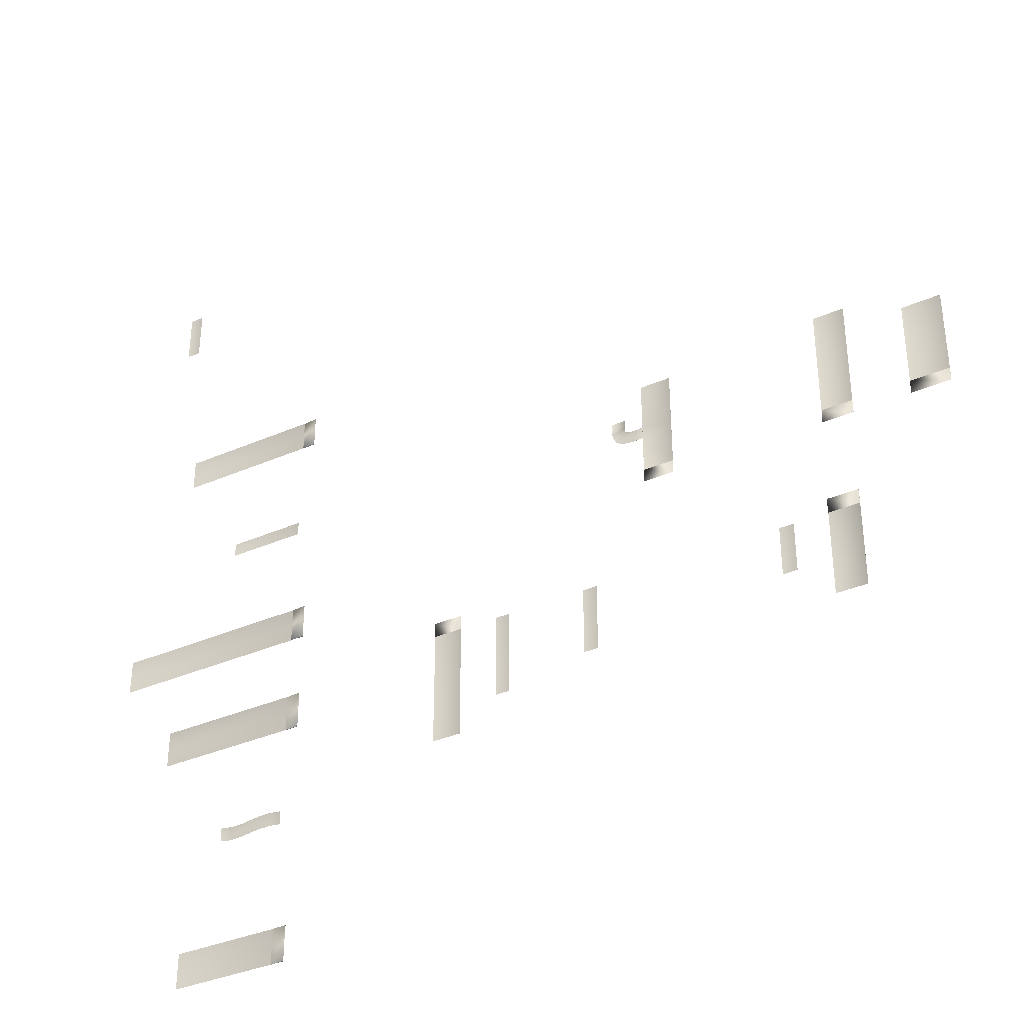
<metadata>
{"format":"obj","ext":"obj","renderer":"f3d","projection":"perspective","resolution":1024,"background":"white","views":[{"elev":-36.2,"azim":29.6,"up":"+Z"}]}
</metadata>
<code>
g D3_driveway_geo
v -127.7 0.004628 -14.24
v -125.7 0.004629 -14.24
v -127.7 0.01392 -14.27
v -125.7 0.01393 -14.27
v -127.7 0.004627 -23.75
v -127.7 0.01392 -23.73
v -125.7 0.01393 -23.73
v -125.7 0.004629 -23.75
v -150 -0.1289 -12.24
v -146 -0.1289 -12.24
v -150 -7.868e-08 -14.24
v -146 -0.1269 -12.26
v -150 -0.1269 -12.26
v -150 -8.155e-08 -12.24
v -146 -7.629e-08 -12.24
v -146 -0.1102 -12.26
v -146 -0.008788 -13.94
v -146 -0.01316 -12.26
v -150 -0.1102 -12.26
v -150 -0.008788 -13.94
v -150 -0.01316 -12.26
v -150 -1.698e-06 -14.24
v -150 0.01327 -14.27
v -146 0.01327 -14.27
v -150 -1.796e-06 -30.33
v -150 0.01327 -30.3
v -146 0.01327 -30.3
v -146 -2.352e-06 -30.33
v -146 -9.851e-07 -14.24
v -140.7 0.004628 -14.24
v -138.7 0.004629 -14.24
v -140.6 0.01392 -14.27
v -138.7 0.01393 -14.27
v -140.7 0.004628 -26.12
v -140.6 0.01392 -26.09
v -138.7 0.01393 -26.09
v -138.7 0.004629 -26.12
v -99.9 0.004629 -14.24
v -97.92 0.004629 -14.24
v -99.87 0.01393 -14.27
v -97.94 0.01393 -14.27
v -99.9 0.004629 -21.24
v -99.87 0.01393 -21.22
v -97.94 0.01393 -21.22
v -97.92 0.004629 -21.24
v -88.99 2.501e-07 -14.24
v -93.22 0.01327 -14.26
v -88.99 0.01327 -14.26
v -93.24 9.069e-07 -26.31
v -93.22 0.01327 -26.28
v -89.02 0.01327 -26.28
v -89 4.702e-07 -26.31
v -93.24 -0.1322 -12.24
v -88.99 -0.1322 -12.24
v -88.99 -1.07e-06 -14.24
v -88.99 -0.1301 -12.26
v -93.24 -0.1301 -12.26
v -93.24 -2.525e-07 -12.24
v -88.99 -7.558e-07 -12.24
v -88.99 -0.1134 -12.26
v -89 -0.008789 -13.94
v -88.99 -0.01316 -12.26
v -93.24 -0.1134 -12.26
v -93.24 -0.008788 -13.94
v -93.24 -0.01316 -12.26
v -93.24 2.569e-07 -14.24
v -75.46 -0.1289 -0.236
v -80.77 -0.1289 -0.236
v -75.46 -7.308e-08 1.764
v -80.77 -0.1269 -0.2137
v -75.46 -0.1269 -0.2137
v -75.46 -7.609e-08 -0.236
v -80.77 -7.77e-08 -0.236
v -80.77 -0.1102 -0.2137
v -80.77 -0.008788 1.473
v -80.77 -0.01316 -0.2137
v -75.46 -0.1102 -0.2137
v -75.46 -0.008788 1.473
v -75.46 -0.01316 -0.2137
v -75.45 1.761e-07 1.764
v -75.47 0.01327 1.786
v -80.77 0.01327 1.786
v -75.45 2.996e-07 13.81
v -75.47 0.01327 13.78
v -80.74 0.01327 13.78
v -80.76 -7.573e-07 13.81
v -80.77 -4.452e-07 1.764
v -114 -0.1289 -0.236
v -118.3 -0.1289 -0.236
v -114 -7.769e-08 1.764
v -118.3 -0.1269 -0.2137
v -114 -0.1269 -0.2137
v -114 -7.464e-08 -0.236
v -118.3 -7.613e-08 -0.236
v -118.3 -0.1102 -0.2137
v -118.3 -0.008788 1.473
v -118.3 -0.01316 -0.2137
v -114 -0.1102 -0.2137
v -114 -0.008788 1.473
v -114 -0.01476 -0.2137
v -114 2.773e-07 1.764
v -114 0.01327 1.786
v -118.3 0.01327 1.786
v -114 -1.236e-07 15.68
v -114 0.01327 15.65
v -118.2 0.01327 15.65
v -118.3 -5.137e-07 15.68
v -118.3 -2.613e-08 8.843
v -118.3 -0.0003275 7.059
v -119.9 -0.0003269 8.801
v -121.1 -0.000327 7.163
v -119.1 -0.0003268 8.803
v -119.7 -0.000327 7.03
v -120.6 -0.0003271 8.94
v -122.3 -0.0003273 7.871
v -120.8 -0.000327 9.166
v -122.6 -0.0003261 8.602
v -120.3 -0.0003269 8.843
v -121.7 -0.0003274 7.445
v -118.3 -0.0003268 8.843
v -118.3 -0.000327 7.059
v -120.9 0.01102 9.156
v -122.6 0.01102 8.611
v -122.8 0.01102 9.405
v -120.9 0.01102 9.405
v -119.2 0.01102 8.771
v -119.7 0.01102 7.057
v -121.1 0.01102 7.189
v -119.9 0.01102 8.773
v -118.3 0.01327 8.81
v -118.3 0.01327 7.085
v -120.3 0.01102 8.819
v -121.7 0.01102 7.467
v -122.2 0.01102 7.889
v -120.7 0.01102 8.922
v -120.9 0.001308 11.17
v -122.8 0.001308 11.17
v -120.9 0.2079 9.414
v -120.9 0.1835 9.414
v -120.9 0.1835 9.39
v -122.8 0.1835 9.414
v -122.8 0.2079 9.414
v -122.8 0.1835 9.39
v -120.9 0.001308 9.39
v -122.8 0.001308 9.39
v -120.9 0.1835 11.17
v -120.9 0.2079 11.17
v -122.8 0.2079 11.17
v -122.8 0.1835 11.17
v -122.8 0.03242 11.17
v -122.8 0.03242 9.414
v -122.8 0.03242 9.39
v -120.9 0.03242 9.39
v -120.9 0.03242 9.414
v -120.9 0.03242 11.17
v -122.8 0.001308 11.14
v -122.8 0.03242 11.14
v -122.8 0.1835 11.14
v -122.8 0.2079 11.14
v -120.9 0.2079 11.14
v -120.9 0.1835 11.14
v -120.9 0.03242 11.14
v -120.9 0.001308 11.14
v -114 3.396e-07 7.95
v -114 0.01327 7.945
v -118.3 -5.852e-07 1.764
v -122.8 0.001308 9.414
v -120.9 0.001308 9.414
v -88.6 -0.1322 -0.236
v -92.85 -0.1289 -0.236
v -92.86 4.743e-07 1.764
v -88.6 -4.518e-07 1.764
v -92.85 -0.1269 -0.2137
v -88.6 -0.1301 -0.2137
v -88.6 -2.467e-07 -0.236
v -92.85 -3.577e-07 -0.2361
v -92.85 -0.1102 -0.2137
v -92.85 -0.0062 1.473
v -92.85 -0.01316 -0.2137
v -88.6 -0.1134 -0.2137
v -88.61 -0.006088 1.473
v -88.6 -0.01316 -0.2137
v -88.63 0.01327 1.786
v -92.86 0.01327 1.786
v -88.6 -6.681e-07 17.11
v -88.63 0.01327 17.07
v -92.83 0.01327 17.07
v -92.85 1.588e-06 17.11
v -173.4 -1.132e-06 31
v -173.5 0.01327 30.98
v -173.5 0.01326 26.43
v -193.1 1.138e-06 31
v -193.1 0.01327 30.98
v -193.1 0.01327 26.43
v -171.4 -0.1301 30.97
v -171.4 -0.1301 26.4
v -173.4 -2.802e-07 30.97
v -171.5 -0.1301 26.4
v -171.5 -0.1301 30.97
v -171.4 -1.667e-09 30.97
v -171.4 -2.03e-09 26.4
v -171.5 -0.1134 26.4
v -173.1 -0.008788 26.4
v -171.5 -0.01387 26.4
v -171.5 -0.1134 30.97
v -173.1 -0.008788 30.97
v -171.5 -0.01387 30.97
v -173.4 -1.924e-06 26.4
v -193.1 -5.61e-07 26.4
v -196.6 5.395e-06 60.56
v -194.6 4.869e-06 60.56
v -196.5 0.01327 60.52
v -194.6 0.01327 60.52
v -196.6 3.543e-06 53.29
v -196.5 0.01327 53.32
v -194.6 0.01327 53.32
v -194.6 2.986e-06 53.29
v -173.4 3.381e-07 -51.22
v -173.4 -1.466e-06 -56.22
v -173.5 0.01327 -51.26
v -173.5 0.01327 -56.19
v -188.2 -2.846e-06 -51.22
v -188.1 0.01327 -51.26
v -188.1 0.01326 -56.19
v -188.2 -6.395e-06 -56.22
v -171.4 -0.1301 -51.22
v -171.4 -0.1301 -56.22
v -171.5 -0.1301 -56.22
v -171.5 -0.1301 -51.22
v -171.4 1.175e-06 -51.22
v -171.4 6.292e-10 -56.22
v -171.5 -0.1134 -56.22
v -173.1 -0.008788 -56.22
v -171.5 -0.01387 -56.22
v -171.5 -0.1134 -51.22
v -173.1 -0.008788 -51.22
v -171.5 -0.01387 -51.22
v -173.4 2.799e-06 12.9
v -173.4 1.675e-06 10.94
v -173.5 0.01327 12.87
v -173.5 0.01327 10.98
v -184.3 3.222e-06 12.9
v -184.3 0.01327 12.87
v -184.3 0.01327 10.98
v -184.3 2.105e-06 10.94
v -171.4 -0.1301 -2.176
v -171.4 -0.1301 -7.151
v -173.4 -3.007e-07 -7.151
v -171.5 -0.1301 -7.151
v -171.5 -0.1301 -2.176
v -171.4 -6.223e-07 -2.176
v -171.4 -1.668e-09 -7.151
v -171.5 -0.1134 -7.151
v -173.1 -0.008788 -7.151
v -171.5 -0.01387 -7.151
v -171.5 -0.1134 -2.176
v -173.1 -0.008789 -2.176
v -171.5 -0.01387 -2.176
v -173.4 -5.724e-07 -7.173
v -173.5 0.01327 -2.196
v -173.5 0.01327 -7.151
v -201.1 0.01327 -2.196
v -201.1 0.01327 -7.151
v -201.1 3.243e-06 -7.173
v -173.4 -1.446e-06 -2.173
v -201.1 1.319e-06 -2.173
v -173.4 3.065e-08 -16.37
v -173.4 -6.939e-07 -21.64
v -173.5 0.01327 -16.39
v -173.5 0.01327 -21.62
v -193.1 0.01327 -16.39
v -193.1 0.01327 -21.62
v -193.1 -2.32e-07 -21.64
v -171.4 -0.1301 -16.37
v -171.4 -0.1301 -21.64
v -171.5 -0.1301 -21.64
v -171.5 -0.1301 -16.37
v -171.4 -2.326e-10 -16.37
v -171.4 -5.02e-09 -21.64
v -171.5 -0.1134 -21.64
v -173.1 -0.008788 -21.64
v -171.5 -0.01387 -21.64
v -171.5 -0.1134 -16.37
v -173.1 -0.008788 -16.37
v -171.5 -0.01387 -16.37
v -193.1 -1.437e-06 -16.37
v -173.4 2.455e-06 -34.1
v -173.4 5.018e-07 -36.06
v -173.5 0.01327 -34.13
v -173.5 0.01327 -36.02
v -182.9 4.283e-06 -34.1
v -182.8 0.01327 -34.13
v -182.8 0.01327 -36.02
v -182.9 2.617e-06 -36.06
v -175 2.701e-06 -33.91
v -175 0.01327 -33.95
v -175 0.01327 -35.84
v -175 4.591e-07 -35.87
v -176.6 2.527e-06 -33.92
v -176.6 0.01327 -33.96
v -176.6 0.01327 -35.85
v -176.6 9.088e-08 -35.89
v -178.1 2.472e-06 -34.1
v -178.1 0.01327 -34.13
v -178.1 0.01327 -36.02
v -178.1 5.736e-07 -36.06
v -179.7 2.564e-06 -34.33
v -179.7 0.01327 -34.37
v -179.7 0.01327 -36.25
v -179.7 6.523e-07 -36.29
v -181.3 3.351e-06 -34.36
v -181.3 0.01327 -34.39
v -181.3 0.01327 -36.28
v -181.3 7.488e-07 -36.32
v -127.7 0.01392 -14.27
v -125.7 0.01393 -14.27
v -127.7 0.01392 -23.73
v -125.7 0.01393 -23.73
v -150 -0.1269 -12.26
v -146 -0.1269 -12.26
v -150 -0.1102 -12.26
v -150 -0.01316 -12.26
v -146 -9.851e-07 -14.24
v -146 -0.008788 -13.94
v -146 -0.01316 -12.26
v -146 -0.1102 -12.26
v -150 -0.008788 -13.94
v -150 -7.868e-08 -14.24
v -146 -9.851e-07 -14.24
v -150 -1.698e-06 -14.24
v -150 0.01327 -14.27
v -150 0.01327 -30.3
v -146 0.01327 -14.27
v -146 -9.851e-07 -14.24
v -146 0.01327 -30.3
v -140.6 0.01392 -14.27
v -138.7 0.01393 -14.27
v -140.6 0.01392 -26.09
v -138.7 0.01393 -26.09
v -99.87 0.01393 -14.27
v -97.94 0.01393 -14.27
v -99.87 0.01393 -21.22
v -97.94 0.01393 -21.22
v -93.24 2.569e-07 -14.24
v -93.22 0.01327 -14.26
v -93.22 0.01327 -14.26
v -88.99 0.01327 -14.26
v -93.22 0.01327 -26.28
v -88.99 0.01327 -14.26
v -88.99 2.501e-07 -14.24
v -89.02 0.01327 -26.28
v -93.24 -0.1301 -12.26
v -93.24 2.569e-07 -14.24
v -88.99 -0.1301 -12.26
v -93.24 -0.1134 -12.26
v -93.24 -0.01316 -12.26
v -88.99 -1.07e-06 -14.24
v -89 -0.008789 -13.94
v -88.99 -0.01316 -12.26
v -88.99 -0.1134 -12.26
v -93.24 -0.008788 -13.94
v -93.24 2.569e-07 -14.24
v -75.46 -0.1269 -0.2137
v -80.77 -0.1269 -0.2137
v -75.46 -0.1102 -0.2137
v -75.46 -0.01316 -0.2137
v -80.77 -4.452e-07 1.764
v -80.77 -0.008788 1.473
v -80.77 -0.01316 -0.2137
v -80.77 -0.1102 -0.2137
v -75.46 -0.008788 1.473
v -75.46 -7.308e-08 1.764
v -80.77 -4.452e-07 1.764
v -75.45 1.761e-07 1.764
v -75.47 0.01327 1.786
v -75.47 0.01327 13.78
v -80.77 0.01327 1.786
v -80.77 -4.452e-07 1.764
v -80.74 0.01327 13.78
v -114 -0.1269 -0.2137
v -118.3 -0.1269 -0.2137
v -114 -0.1102 -0.2137
v -114 -0.01476 -0.2137
v -118.3 -5.852e-07 1.764
v -118.3 -0.008788 1.473
v -118.3 -0.01316 -0.2137
v -118.3 -0.1102 -0.2137
v -114 -0.008788 1.473
v -114 -7.769e-08 1.764
v -118.3 -5.852e-07 1.764
v -114 0.01327 7.945
v -114 0.01327 15.65
v -118.3 0.01327 8.81
v -118.2 0.01327 15.65
v -118.3 -2.613e-08 8.843
v -118.3 -0.0003268 8.843
v -122.8 0.01102 9.405
v -122.6 0.01102 8.611
v -122.8 0.001308 9.414
v -120.9 0.001308 9.414
v -120.9 0.01102 9.156
v -120.9 0.01102 9.405
v -119.7 -0.000327 7.03
v -121.1 0.01102 7.189
v -119.7 0.01102 7.057
v -119.2 0.01102 8.771
v -119.9 0.01102 8.773
v -118.3 -0.0003275 7.059
v -118.3 0.01327 7.085
v -122.2 0.01102 7.889
v -121.7 0.01102 7.467
v -120.3 0.01102 8.819
v -120.7 0.01102 8.922
v -122.8 0.001308 9.414
v -120.9 0.001308 9.414
v -120.9 0.2079 11.14
v -120.9 0.2079 9.414
v -122.8 0.2079 9.414
v -122.8 0.2079 11.14
v -122.8 0.1835 11.14
v -122.8 0.03242 9.414
v -122.8 0.1835 9.414
v -122.8 0.03242 11.14
v -120.9 0.03242 9.39
v -122.8 0.1835 9.39
v -122.8 0.03242 9.39
v -120.9 0.1835 9.39
v -120.9 0.03242 11.14
v -120.9 0.1835 9.414
v -120.9 0.03242 9.414
v -120.9 0.1835 11.14
v -122.8 0.2079 11.17
v -120.9 0.2079 11.17
v -114 2.773e-07 1.764
v -114 0.01327 1.786
v -118.3 0.01327 1.786
v -118.3 -5.852e-07 1.764
v -88.6 -0.1301 -0.2137
v -92.85 -0.1269 -0.2137
v -88.6 -0.1134 -0.2137
v -88.6 -0.01316 -0.2137
v -92.86 4.743e-07 1.764
v -92.85 -0.0062 1.473
v -92.85 -0.01316 -0.2137
v -92.85 -0.1102 -0.2137
v -88.61 -0.006088 1.473
v -88.6 -4.518e-07 1.764
v -88.6 -4.518e-07 1.764
v -92.86 4.743e-07 1.764
v -88.63 0.01327 1.786
v -88.63 0.01327 1.786
v -92.86 0.01327 1.786
v -88.63 0.01327 17.07
v -92.86 0.01327 1.786
v -92.83 0.01327 17.07
v -173.5 0.01327 30.98
v -173.5 0.01326 26.43
v -193.1 0.01327 30.98
v -193.1 0.01327 26.43
v -173.4 -1.924e-06 26.4
v -171.5 -0.1301 30.97
v -171.5 -0.1301 26.4
v -171.5 -0.1134 30.97
v -171.5 -0.01387 30.97
v -173.4 -1.924e-06 26.4
v -173.1 -0.008788 26.4
v -171.5 -0.01387 26.4
v -171.5 -0.1134 26.4
v -173.1 -0.008788 30.97
v -173.4 -2.802e-07 30.97
v -196.5 0.01327 60.52
v -194.6 0.01327 60.52
v -196.5 0.01327 53.32
v -194.6 0.01327 53.32
v -173.5 0.01327 -51.26
v -173.5 0.01327 -56.19
v -188.1 0.01327 -51.26
v -188.1 0.01326 -56.19
v -173.4 -1.466e-06 -56.22
v -171.5 -0.1301 -51.22
v -173.4 3.381e-07 -51.22
v -171.5 -0.1301 -56.22
v -171.5 -0.1134 -51.22
v -171.5 -0.01387 -51.22
v -173.1 -0.008788 -56.22
v -171.5 -0.01387 -56.22
v -171.5 -0.1134 -56.22
v -173.1 -0.008788 -51.22
v -173.5 0.01327 12.87
v -173.5 0.01327 10.98
v -184.3 0.01327 12.87
v -184.3 0.01327 10.98
v -171.5 -0.1301 -2.176
v -171.5 -0.1301 -7.151
v -171.5 -0.1134 -2.176
v -171.5 -0.01387 -2.176
v -173.4 -3.007e-07 -7.151
v -173.1 -0.008788 -7.151
v -171.5 -0.01387 -7.151
v -171.5 -0.1134 -7.151
v -173.1 -0.008789 -2.176
v -173.4 -1.446e-06 -2.173
v -173.4 -1.446e-06 -2.173
v -173.5 0.01327 -2.196
v -173.5 0.01327 -7.151
v -201.1 0.01327 -2.196
v -201.1 0.01327 -7.151
v -173.5 0.01327 -16.39
v -173.5 0.01327 -21.62
v -193.1 0.01327 -21.62
v -173.4 -6.939e-07 -21.64
v -171.5 -0.1301 -16.37
v -173.4 3.065e-08 -16.37
v -171.5 -0.1301 -21.64
v -171.5 -0.1134 -16.37
v -171.5 -0.01387 -16.37
v -173.1 -0.008788 -21.64
v -171.5 -0.01387 -21.64
v -171.5 -0.1134 -21.64
v -173.1 -0.008788 -16.37
v -193.1 0.01327 -16.39
v -181.3 0.01327 -34.39
v -182.8 0.01327 -34.13
v -181.3 0.01327 -36.28
v -182.8 0.01327 -36.02
v -173.5 0.01327 -34.13
v -173.5 0.01327 -36.02
v -175 0.01327 -33.95
v -175 0.01327 -35.84
v -176.6 0.01327 -33.96
v -176.6 0.01327 -35.85
v -178.1 0.01327 -34.13
v -178.1 0.01327 -36.02
v -179.7 0.01327 -34.37
v -179.7 0.01327 -36.25
g D3_driveway_geo_0
f 322 321 20
f 325 324 326
f 356 355 64
f 359 358 360
f 366 365 78
f 369 368 370
f 383 382 99
f 386 385 387
f 441 440 181
f 444 443 445
f 464 463 206
f 467 466 468
f 484 483 236
f 486 485 487
f 496 495 257
f 499 498 500
f 516 515 284
f 518 517 519
f 7 315 316
f 317 315 7
f 319 29 11
f 320 29 319
f 23 27 332
f 24 27 23
f 22 24 23
f 329 24 22
f 28 333 334
f 335 333 28
f 25 335 28
f 26 335 25
f 330 26 25
f 331 26 330
f 36 336 337
f 338 336 36
f 44 340 341
f 342 340 44
f 66 48 47
f 46 48 66
f 52 349 350
f 351 349 52
f 49 351 52
f 50 351 49
f 344 50 49
f 345 50 344
f 51 346 347
f 348 346 51
f 352 55 353
f 354 55 352
f 363 87 69
f 364 87 363
f 81 85 376
f 82 85 81
f 80 82 81
f 373 82 80
f 86 377 378
f 379 377 86
f 83 379 86
f 84 379 83
f 374 84 83
f 375 84 374
f 380 166 90
f 381 166 380
f 391 130 106
f 131 130 391
f 102 131 391
f 103 131 102
f 101 103 102
f 390 103 101
f 392 391 106
f 121 395 120
f 109 395 121
f 113 109 121
f 165 434 435
f 164 434 165
f 105 164 165
f 104 164 105
f 394 104 105
f 107 104 394
f 393 107 394
f 108 107 393
f 112 108 393
f 396 108 112
f 408 409 436
f 405 409 408
f 403 405 408
f 404 405 403
f 111 404 403
f 411 404 111
f 119 411 111
f 410 411 119
f 115 410 119
f 398 410 115
f 117 398 115
f 397 398 117
f 167 397 117
f 127 130 131
f 126 130 127
f 128 126 127
f 129 126 128
f 133 129 128
f 132 129 133
f 134 132 133
f 135 132 134
f 123 135 134
f 122 135 123
f 124 122 123
f 125 122 124
f 399 125 124
f 168 125 399
f 406 112 393
f 110 112 406
f 407 110 406
f 118 110 407
f 412 118 407
f 114 118 412
f 413 114 412
f 116 114 413
f 401 116 413
f 400 116 401
f 402 400 401
f 159 432 147
f 160 159 147
f 142 159 160
f 138 142 160
f 421 420 422
f 423 420 421
f 425 424 426
f 427 424 425
f 429 428 430
f 431 428 429
f 145 152 153
f 151 152 145
f 414 151 145
f 157 151 414
f 156 157 414
f 150 157 156
f 137 150 156
f 141 143 152
f 418 143 141
f 158 418 141
f 419 418 158
f 149 419 158
f 148 419 149
f 408 436 437
f 438 171 172
f 439 171 438
f 448 184 183
f 449 184 448
f 188 454 442
f 455 454 188
f 185 455 188
f 186 455 185
f 447 186 185
f 450 186 447
f 187 451 452
f 453 451 187
f 194 456 457
f 458 456 194
f 461 460 197
f 462 460 461
f 216 471 472
f 473 471 216
f 224 475 476
f 477 475 224
f 480 479 481
f 482 479 480
f 244 489 490
f 491 489 244
f 493 248 265
f 494 248 493
f 263 504 505
f 506 504 263
f 272 508 509
f 271 508 272
f 270 273 510
f 268 273 270
f 267 268 270
f 512 511 513
f 514 511 512
f 267 521 286
f 269 521 267
f 270 269 267
f 297 526 527
f 528 526 297
f 301 528 297
f 530 528 301
f 305 530 301
f 532 530 305
f 309 532 305
f 534 532 309
f 313 534 309
f 522 534 313
f 293 522 313
f 523 522 293
f 6 1 3
f 5 1 6
f 318 5 6
f 8 5 318
f 4 8 318
f 2 8 4
f 3 2 4
f 1 2 3
f 14 19 21
f 13 19 14
f 9 13 14
f 12 13 9
f 10 12 9
f 15 12 10
f 323 16 17
f 18 323 17
f 15 323 18
f 16 15 18
f 12 15 16
f 323 12 16
f 327 328 14
f 13 328 327
f 19 13 327
f 21 327 14
f 35 30 32
f 34 30 35
f 339 34 35
f 37 34 339
f 33 37 339
f 31 37 33
f 32 31 33
f 30 31 32
f 43 38 40
f 42 38 43
f 343 42 43
f 45 42 343
f 41 45 343
f 39 45 41
f 40 39 41
f 38 39 40
f 58 63 65
f 57 63 58
f 53 57 58
f 56 57 53
f 54 56 53
f 59 56 54
f 357 60 61
f 62 357 61
f 59 357 62
f 60 59 62
f 56 59 60
f 357 56 60
f 361 362 58
f 57 362 361
f 63 57 361
f 65 361 58
f 72 77 79
f 71 77 72
f 67 71 72
f 70 71 67
f 68 70 67
f 73 70 68
f 367 74 75
f 76 367 75
f 73 367 76
f 74 73 76
f 70 73 74
f 367 70 74
f 371 372 72
f 71 372 371
f 77 71 371
f 79 371 72
f 93 98 100
f 92 98 93
f 88 92 93
f 91 92 88
f 89 91 88
f 94 91 89
f 384 95 96
f 97 384 96
f 94 384 97
f 95 94 97
f 91 94 95
f 384 91 95
f 388 389 93
f 92 389 388
f 98 92 388
f 100 388 93
f 153 144 145
f 415 144 153
f 154 415 153
f 163 415 154
f 162 163 154
f 136 163 162
f 155 136 162
f 161 433 146
f 416 433 161
f 139 416 161
f 417 416 139
f 140 417 139
f 143 417 140
f 418 417 143
f 151 141 152
f 154 140 139
f 153 140 154
f 157 149 158
f 150 149 157
f 161 155 162
f 146 155 161
f 175 180 182
f 174 180 175
f 169 174 175
f 173 174 169
f 170 173 169
f 176 173 170
f 442 177 178
f 179 442 178
f 176 442 179
f 177 176 179
f 173 176 177
f 442 173 177
f 446 447 175
f 174 447 446
f 180 174 446
f 182 446 175
f 191 189 208
f 209 191 208
f 459 191 209
f 192 459 209
f 193 459 192
f 189 193 192
f 190 193 189
f 191 190 189
f 204 201 465
f 196 201 204
f 198 196 204
f 195 196 198
f 199 195 198
f 207 195 199
f 205 207 199
f 469 199 470
f 200 469 470
f 207 469 200
f 195 207 200
f 465 203 204
f 202 203 465
f 198 202 465
f 204 202 198
f 205 199 469
f 213 210 211
f 217 213 211
f 474 213 217
f 214 474 217
f 215 474 214
f 210 215 214
f 212 215 210
f 213 212 210
f 221 218 219
f 225 221 219
f 478 221 225
f 222 478 225
f 223 478 222
f 218 223 222
f 220 223 218
f 221 220 218
f 227 234 232
f 228 227 232
f 226 227 228
f 229 226 228
f 237 226 229
f 235 237 229
f 488 229 218
f 230 488 218
f 237 488 230
f 226 237 230
f 219 232 233
f 234 219 233
f 231 219 234
f 227 231 234
f 232 219 228
f 235 229 488
f 241 238 239
f 245 241 239
f 492 241 245
f 242 492 245
f 243 492 242
f 238 243 242
f 240 243 238
f 241 240 238
f 255 252 497
f 247 252 255
f 249 247 255
f 246 247 249
f 250 246 249
f 258 246 250
f 256 258 250
f 501 250 502
f 251 501 502
f 258 501 251
f 246 258 251
f 497 254 255
f 253 254 497
f 249 253 497
f 255 253 249
f 256 250 501
f 261 503 259
f 264 261 259
f 507 261 264
f 266 507 264
f 262 507 266
f 503 262 266
f 260 262 503
f 261 260 503
f 282 279 268
f 275 279 282
f 276 275 282
f 274 275 276
f 277 274 276
f 285 274 277
f 283 285 277
f 520 277 267
f 278 520 267
f 285 520 278
f 274 285 278
f 268 281 282
f 280 281 268
f 276 280 268
f 282 280 276
f 283 277 520
f 290 287 288
f 298 290 288
f 529 290 298
f 302 529 298
f 531 529 302
f 306 531 302
f 533 531 306
f 310 533 306
f 535 533 310
f 314 535 310
f 524 535 314
f 294 524 314
f 525 524 294
f 291 525 294
f 292 525 291
f 311 292 291
f 312 292 311
f 307 312 311
f 308 312 307
f 303 308 307
f 304 308 303
f 299 304 303
f 300 304 299
f 295 300 299
f 296 300 295
f 287 296 295
f 289 296 287
f 290 289 287

</code>
